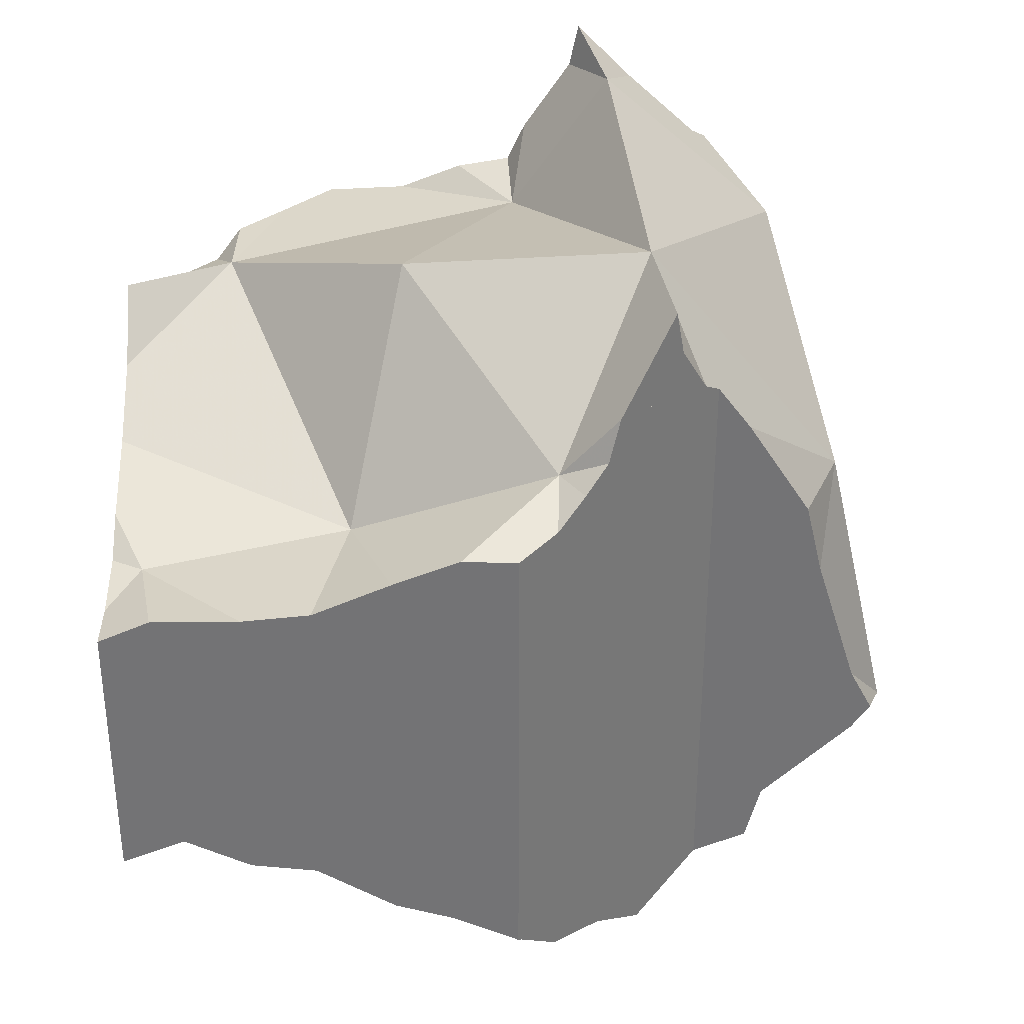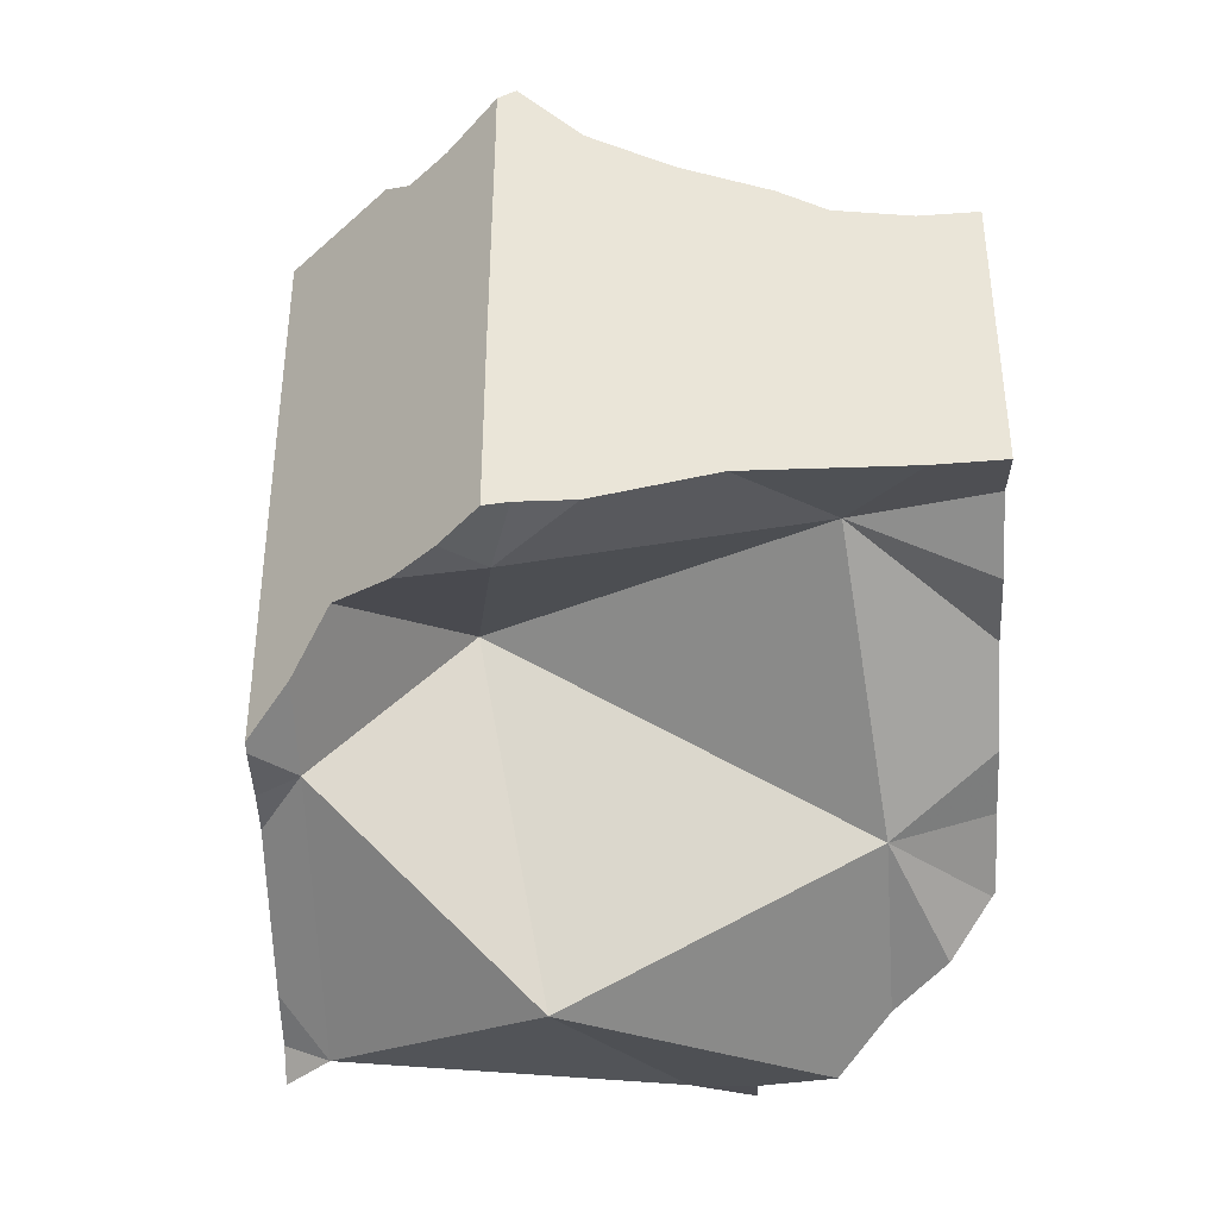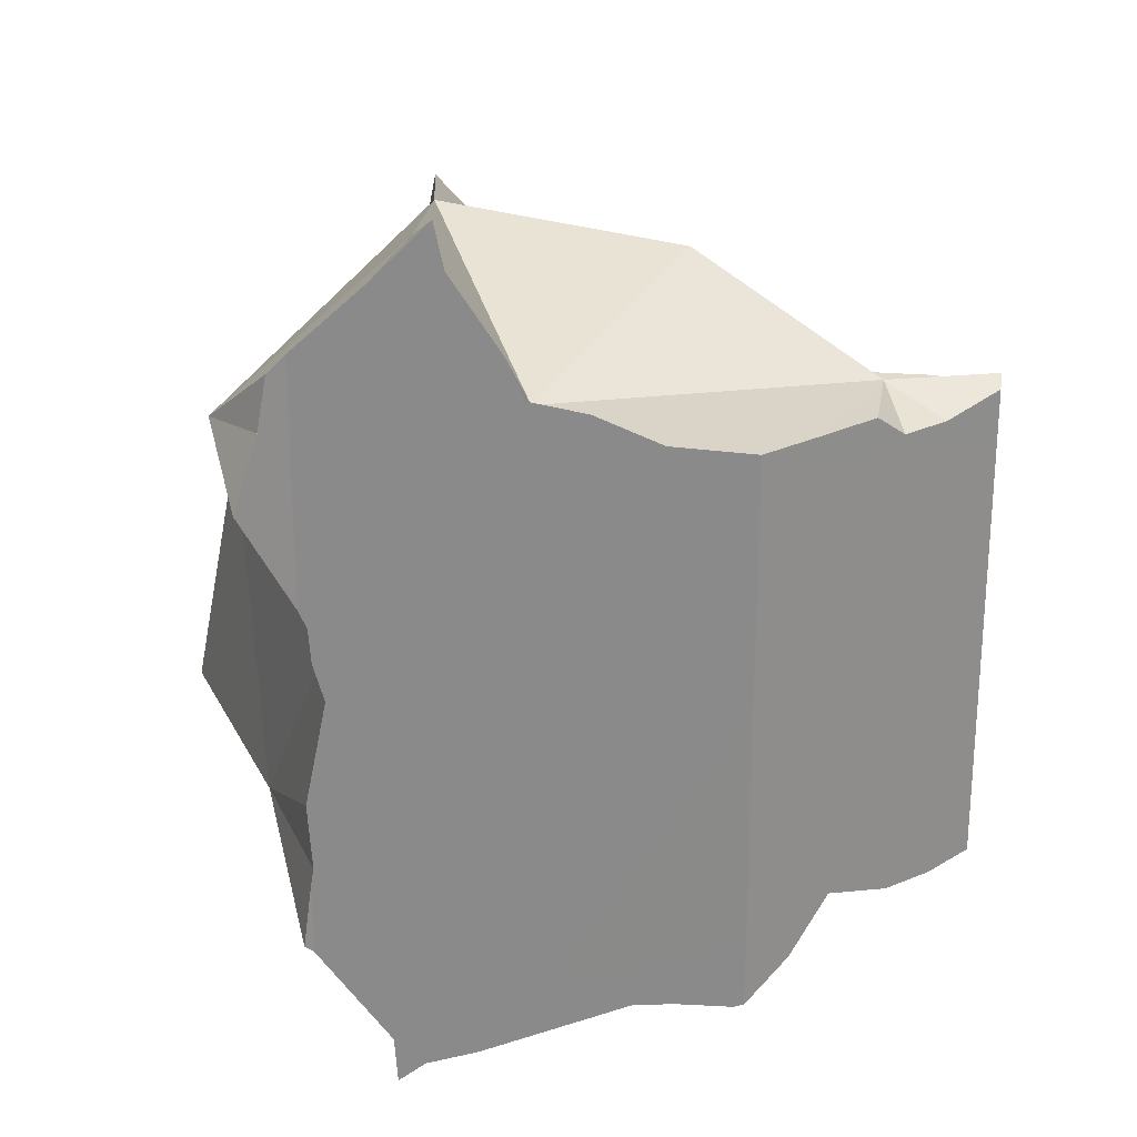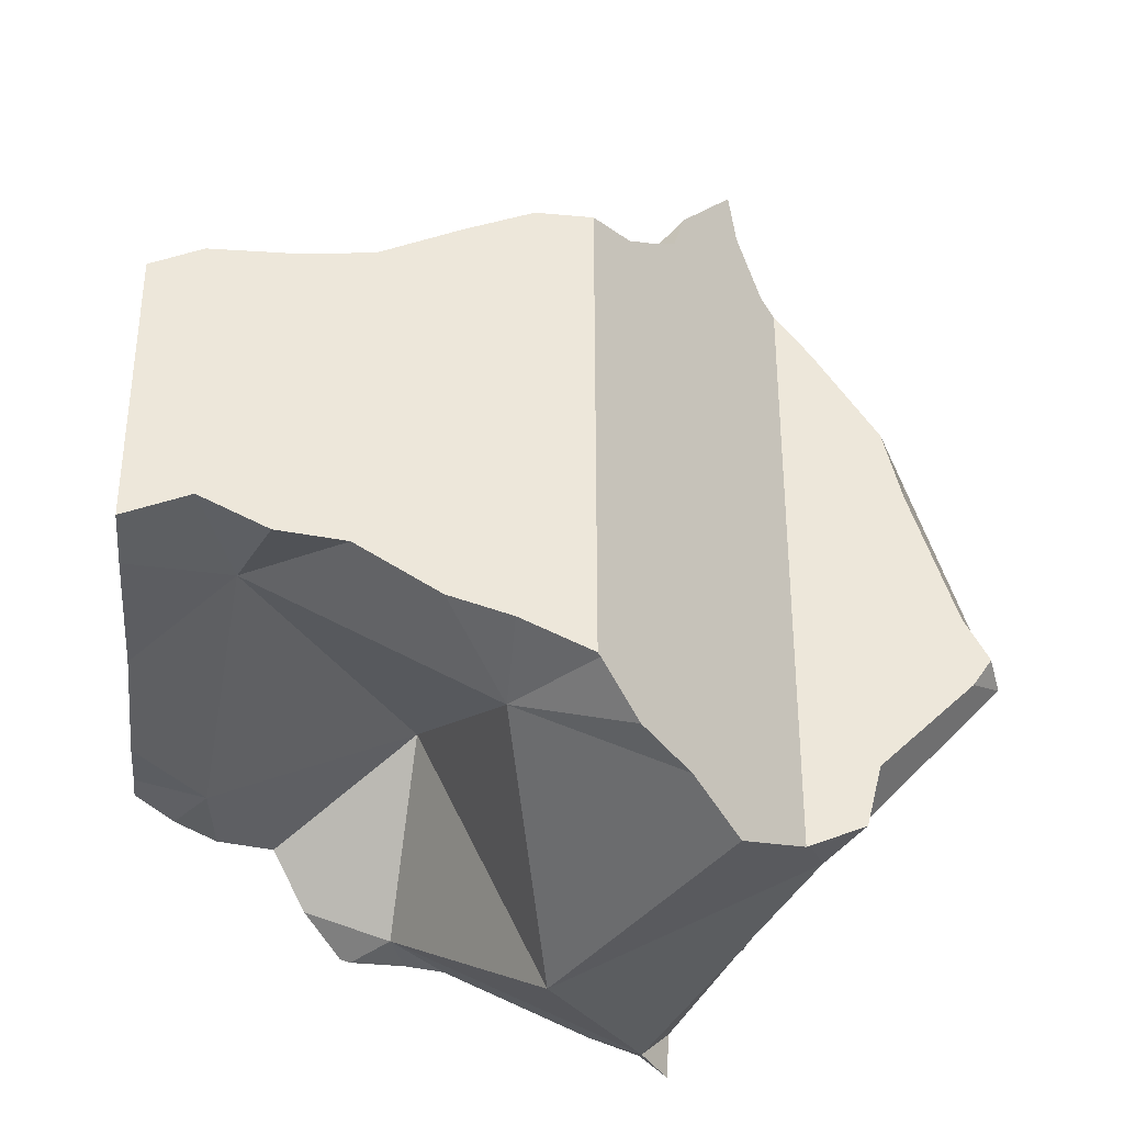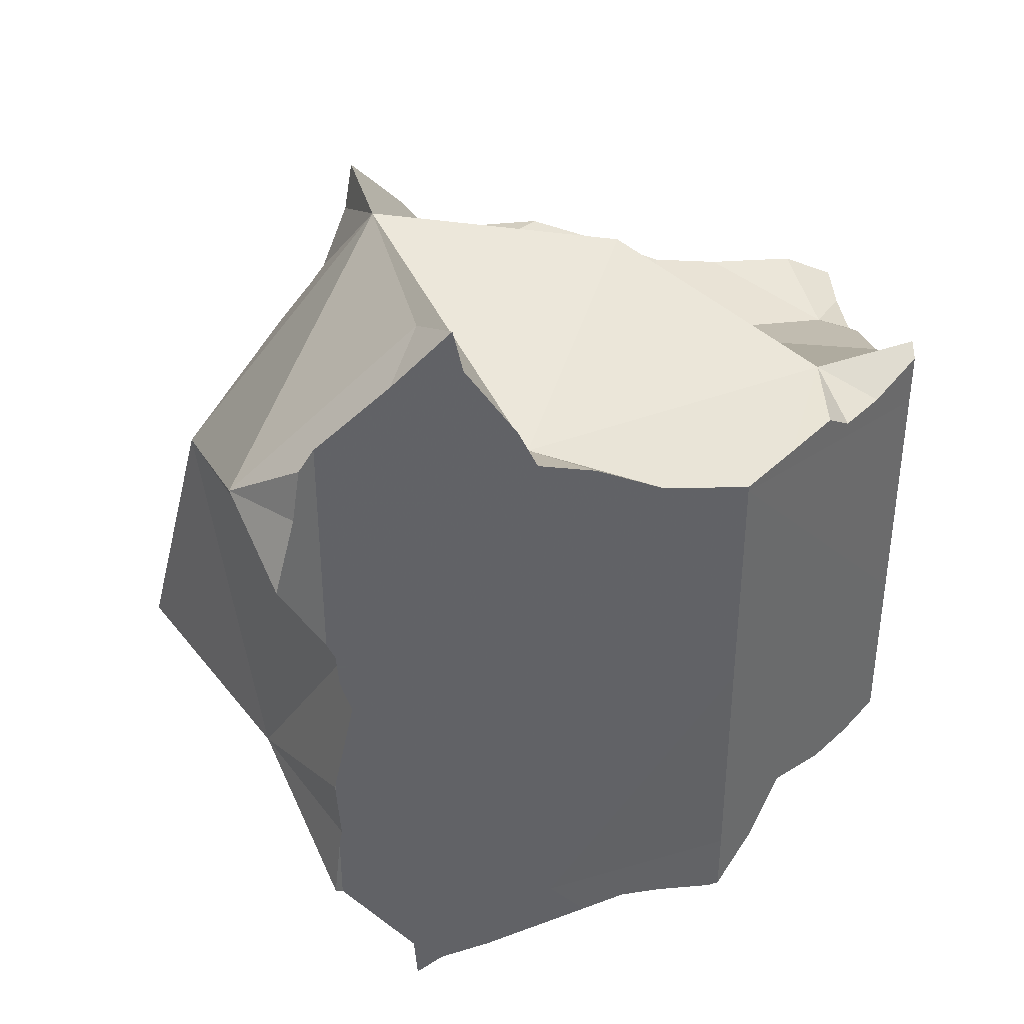
<metadata>
{"format":"obj","ext":"obj","renderer":"f3d","projection":"perspective","resolution":1024,"background":"white","views":[{"elev":34.1,"azim":179.2,"up":"+Z"},{"elev":-40.8,"azim":92.5,"up":"+Z"},{"elev":25.3,"azim":7.4,"up":"+Z"},{"elev":-35.8,"azim":175.2,"up":"+Z"},{"elev":39.6,"azim":-4.7,"up":"+Z"}]}
</metadata>
<code>
v -0.06567 -0.03019 0.05262
v -0.06268 -0.02222 0.05478
v -0.05851 -0.02222 0.04853
v -0.05747 -0.02222 0.06468
v -0.05375 -0.02222 0.07654
v -0.05353 -0.02222 0.04361
v -0.05211 -0.03996 0.1131
v -0.04783 -0.02222 0.09538
v -0.04772 -0.02222 0.09585
v -0.04393 -0.02222 0.1118
v -0.04035 -0.1013 0.1466
v -0.03831 -0.07858 0.05147
v -0.03806 -0.02222 0.02835
v -0.03462 -0.02222 0.01461
v -0.0315 -0.1204 0.1344
v -0.02966 -0.02222 0.1339
v -0.0282 -0.02222 0.06873
v -0.02779 -0.03547 0.01328
v -0.02713 -0.116 0.1497
v -0.02676 -0.1157 0.1521
v -0.02674 -0.02222 0.02154
v -0.02613 -0.115 0.1563
v -0.02551 -0.02222 0.06199
v -0.02542 -0.1143 0.1609
v -0.02379 -0.1127 0.03443
v -0.0232 -0.1121 0.1369
v -0.02306 -0.02222 0.009646
v -0.02236 -0.1113 0.06722
v -0.02222 -0.1111 0.03239
v -0.02222 -0.1111 0.04824
v -0.02222 -0.1111 0.06381
v -0.02222 -0.1111 0.06817
v -0.02222 -0.1111 0.1108
v -0.02222 -0.1111 0.1315
v -0.02222 -0.1111 0.1428
v -0.02222 -0.1111 0.1494
v -0.02222 -0.1111 0.1544
v -0.02222 -0.1111 0.1638
v -0.02222 -0.02222 0.00932
v -0.02222 -0.02222 0.04735
v -0.02222 -0.02222 0.04875
v -0.02222 -0.02222 0.05906
v -0.02222 -0.02222 0.1016
v -0.02222 -0.02222 0.1438
v -0.02214 -0.1111 0.04872
v -0.02212 -0.1111 0.04882
v -0.02201 -0.02201 0.04861
v -0.02198 -0.02197 0.0488
v -0.02189 -0.02189 0.04932
v -0.02151 -0.1111 0.0524
v -0.02144 -0.02144 0.05779
v -0.02144 -0.02144 0.05198
v -0.02046 -0.1111 0.1069
v -0.02016 -0.1111 0.1028
v -0.02005 -0.1111 0.1472
v -0.01998 -0.1111 0.1004
v -0.01989 -0.1111 0.09918
v -0.0196 -0.02853 0.06129
v -0.01954 -0.01954 0.146
v -0.01901 -0.01901 0.1464
v -0.01855 -0.1037 0.1
v -0.01752 -0.1111 0.09106
v -0.01654 -0.01653 0.1515
v -0.01502 -0.1111 0.1499
v -0.01489 -0.1111 0.09777
v -0.01356 -0.1111 0.1101
v -0.01356 -0.1111 0.1067
v -0.01356 -0.1111 0.1011
v -0.01324 -0.01324 0.1583
v -0.01148 -0.1111 0.1477
v -0.01142 -0.01142 0.1688
v -0.009482 -0.009482 0.002632
v -0.00736 -0.00736 0.001517
v -0.007324 -0.03549 0.1706
v -0.006523 -0.1111 0.1783
v -0.006048 -0.1111 0.01196
v -0.005718 -0.1111 0.006959
v -0.005365 -0.1111 0.001603
v -0.002549 -0.002549 0.1445
v -0.002529 -0.1111 0.009091
v -0.0008196 -0.0008194 0.1423
v -0.0003974 -0.09766 0.1834
v -0.0003545 -0.0003542 0.08616
v 0.0005581 0.0005583 0.1502
v 0.0006276 -0.1111 0.006517
v 0.001084 -0.1022 0.002615
v 0.00202 0.00202 0.008684
v 0.002647 -0.1111 0.1754
v 0.002795 0.002795 0.1418
v 0.002915 0.002915 0.009367
v 0.00303 0.003031 0.1409
v 0.00368 -0.1111 0.1514
v 0.004019 0.004019 0.009735
v 0.005287 -0.1111 0.1716
v 0.00546 -0.1111 0.1905
v 0.006035 -0.1111 0.1911
v 0.006265 -0.1111 0.19
v 0.006662 0.006662 0.05508
v 0.007975 0.007975 0.136
v 0.00811 -0.1111 0.1814
v 0.01174 -0.1111 0.01041
v 0.01191 -0.1111 0.1758
v 0.01331 -0.001917 0.1348
v 0.01351 -0.1111 0.1494
v 0.01356 0.01356 0.01291
v 0.01391 0.01391 0.1309
v 0.01398 -0.1111 0.1591
v 0.01678 0.01678 0.01645
v 0.01888 -0.1111 0.1655
v 0.02046 0.02046 0.02048
v 0.02089 0.02089 0.1293
v 0.02093 -0.1111 0.161
v 0.02097 -0.1111 0.1573
v 0.021 -0.1111 0.1553
v 0.02131 -0.1111 0.1274
v 0.02131 0.02131 0.02141
v 0.02133 -0.1111 0.07901
v 0.02161 0.02161 0.02175
v 0.02201 -0.0985 0.151
v 0.02222 0.02222 0.02222
v 0.02222 0.02222 0.07923
v 0.02222 0.02222 0.1291
v 0.0229 -0.1111 0.1568
v 0.02476 -0.05985 -0.003983
v 0.02503 0.02222 0.1292
v 0.026 -0.1111 0.01686
v 0.02681 -0.1111 0.0287
v 0.03428 0.02222 0.1295
v 0.03471 -0.1111 0.02079
v 0.03497 -0.1111 0.1547
v 0.03711 0.02222 0.02929
v 0.03736 0.002011 0.02314
v 0.04167 0.02222 0.03071
v 0.04382 -0.1111 0.0249
v 0.04701 -0.04157 0.1648
v 0.04874 0.02222 0.1237
v 0.04905 -0.1111 0.1492
v 0.05028 0.02222 0.0334
v 0.0524 -0.07201 0.06197
v 0.05251 -0.111 0.02599
v 0.05443 0.02222 0.09872
v 0.05599 -0.1025 0.02754
v 0.05886 -0.009779 0.1158
v 0.06337 0.02222 0.04342
v 0.06427 0.02222 0.0421
v 0.06454 -0.111 0.02632
v 0.06504 -0.1111 0.1485
v 0.06587 0.02222 0.04309
v 0.06594 0.02222 0.1161
v 0.06667 -0.1111 0.09447
v 0.06667 -0.1111 0.1473
v 0.06667 -0.1111 0.1484
v 0.06677 -0.111 0.02707
v 0.06681 -0.111 0.04149
v 0.0678 0.02222 0.04429
v 0.068 -0.1098 0.1484
v 0.07189 -0.1059 0.03126
v 0.07223 0.02222 0.1154
v 0.07511 -0.1027 0.0339
v 0.07753 -0.1002 0.1484
v 0.07768 -0.1001 0.03779
v 0.08079 0.02222 0.1146
v 0.08246 0.02222 0.04612
v 0.0825 -0.09528 0.04507
v 0.08748 -0.09025 0.1485
v 0.08802 -0.07193 0.1492
v 0.08889 -0.08889 0.1133
v 0.08983 -0.005505 0.05492
v 0.09282 -0.08488 0.1432
v 0.09424 -0.08354 0.03994
v 0.09605 -0.06597 0.04025
v 0.09712 0.02222 0.05345
v 0.09772 0.02222 0.1146
v 0.09991 0.02222 0.1146
v 0.1008 -0.07687 0.1431
v 0.103 -0.07475 0.03931
v 0.1042 -0.001284 0.1115
v 0.1111 -0.06667 0.04067
v 0.1111 -0.06667 0.07923
v 0.1111 -0.06655 0.1463
v 0.1111 -0.06651 0.1345
v 0.1111 -0.06288 0.1483
v 0.1111 -0.06162 0.04135
v 0.1111 -0.05709 0.1422
v 0.1111 -0.04996 0.04135
v 0.1111 -0.04992 0.1345
v 0.1111 -0.0341 0.1254
v 0.1111 -0.03288 0.1247
v 0.1111 -0.02549 0.04687
v 0.1111 -0.02457 0.04687
v 0.1111 -0.02325 0.04687
v 0.1111 -0.02213 0.04687
v 0.1111 -0.02188 0.12
v 0.1111 -0.02037 0.1194
v 0.1111 -0.01556 0.1174
v 0.1111 -0.01468 0.117
v 0.1111 -0.01039 0.04687
v 0.1111 -0.005118 0.1113
v 0.1111 0.001885 0.1102
v 0.1111 0.008055 0.04687
v 0.1111 0.01024 0.109
v 0.1111 0.02222 0.04766
v 0.1111 0.02222 0.08452
v 0.1111 0.02222 0.1096
f 7 9 8
f 7 8 58
f 7 10 9
f 16 10 7
f 61 11 7
f 7 11 74
f 58 12 7
f 12 61 7
f 7 74 16
f 9 43 8
f 8 43 17
f 8 17 58
f 10 43 9
f 16 43 10
f 34 26 11
f 26 35 11
f 61 34 11
f 35 55 11
f 11 55 70
f 11 70 119
f 74 11 119
f 18 12 58
f 86 12 18
f 29 25 12
f 25 30 12
f 31 28 12
f 28 32 12
f 86 29 12
f 30 45 12
f 50 31 12
f 32 62 12
f 45 46 12
f 46 50 12
f 62 61 12
f 18 21 14
f 18 14 27
f 21 27 14
f 44 43 16
f 16 74 44
f 17 42 23
f 58 17 23
f 17 43 42
f 58 21 18
f 18 27 39
f 18 39 124
f 18 124 86
f 21 39 27
f 40 39 21
f 58 40 21
f 23 42 58
f 25 29 30
f 26 34 35
f 28 31 32
f 30 29 127
f 29 86 76
f 29 76 127
f 45 30 127
f 32 31 117
f 31 50 117
f 62 32 117
f 35 34 115
f 61 66 34
f 115 34 66
f 70 55 35
f 70 35 115
f 47 39 40
f 72 39 47
f 39 72 124
f 58 47 40
f 51 42 43
f 42 51 58
f 59 43 44
f 83 51 43
f 83 43 59
f 44 74 59
f 45 127 46
f 50 46 117
f 46 127 117
f 58 48 47
f 98 47 48
f 87 72 47
f 47 90 87
f 93 90 47
f 108 93 47
f 98 116 47
f 108 47 110
f 116 110 47
f 58 49 48
f 98 48 49
f 58 52 49
f 83 49 52
f 98 49 83
f 58 51 52
f 83 52 51
f 59 74 60
f 83 59 60
f 60 74 63
f 83 60 63
f 61 62 65
f 61 65 68
f 66 61 67
f 67 61 68
f 65 62 117
f 63 74 69
f 79 63 69
f 79 83 63
f 65 117 68
f 66 67 115
f 67 68 115
f 68 117 115
f 69 74 79
f 115 104 70
f 70 104 119
f 73 72 87
f 72 73 124
f 132 73 87
f 124 73 132
f 81 79 74
f 81 74 103
f 103 74 135
f 119 135 74
f 86 80 76
f 76 80 127
f 79 81 83
f 86 85 80
f 85 101 80
f 101 126 80
f 126 127 80
f 83 81 91
f 91 81 103
f 83 91 99
f 83 121 98
f 83 99 106
f 83 106 111
f 111 121 83
f 86 101 85
f 142 101 86
f 86 124 142
f 87 90 132
f 90 93 132
f 103 99 91
f 105 93 108
f 93 105 132
f 98 121 116
f 103 106 99
f 101 134 126
f 142 134 101
f 103 111 106
f 111 103 125
f 103 128 125
f 103 136 128
f 103 135 143
f 103 143 136
f 115 114 104
f 119 104 114
f 105 108 132
f 108 110 132
f 110 116 132
f 111 122 121
f 111 125 122
f 137 114 115
f 119 114 123
f 114 130 123
f 137 130 114
f 115 117 150
f 151 137 115
f 115 150 151
f 116 121 118
f 116 118 132
f 117 127 150
f 118 121 120
f 118 120 131
f 118 131 132
f 119 123 130
f 119 130 137
f 119 166 135
f 119 137 156
f 119 156 160
f 119 160 166
f 121 131 120
f 141 121 122
f 144 131 121
f 121 141 144
f 125 141 122
f 139 124 132
f 142 124 139
f 125 128 136
f 125 136 149
f 125 149 141
f 129 127 126
f 126 134 129
f 127 129 134
f 127 134 140
f 127 140 153
f 127 154 150
f 127 153 154
f 132 131 133
f 144 133 131
f 132 133 138
f 145 132 138
f 168 139 132
f 148 132 145
f 155 132 148
f 168 132 155
f 144 138 133
f 140 134 142
f 135 166 143
f 149 136 143
f 151 147 137
f 156 137 147
f 144 145 138
f 139 159 142
f 139 161 159
f 139 164 161
f 164 139 170
f 171 139 168
f 170 139 171
f 142 146 140
f 153 140 146
f 144 141 203
f 149 158 141
f 141 158 162
f 141 162 173
f 141 173 203
f 157 146 142
f 159 157 142
f 177 149 143
f 166 188 143
f 143 188 177
f 148 145 144
f 155 148 144
f 144 172 155
f 203 172 144
f 157 153 146
f 147 151 152
f 156 147 152
f 177 158 149
f 151 150 167
f 179 150 154
f 167 150 179
f 156 152 151
f 151 160 156
f 151 165 160
f 151 169 165
f 181 151 167
f 151 181 169
f 154 153 157
f 159 154 157
f 161 154 159
f 154 161 164
f 154 164 179
f 155 163 168
f 155 172 163
f 177 162 158
f 160 165 166
f 177 173 162
f 168 163 172
f 164 170 179
f 165 169 166
f 169 175 166
f 166 175 182
f 182 184 166
f 184 186 166
f 166 186 187
f 166 187 188
f 167 179 181
f 189 171 168
f 200 168 172
f 168 190 189
f 168 191 190
f 168 192 191
f 168 197 192
f 168 200 197
f 169 181 175
f 171 176 170
f 170 176 179
f 183 176 171
f 171 185 183
f 185 171 189
f 202 200 172
f 203 202 172
f 177 174 173
f 174 204 173
f 204 203 173
f 177 201 174
f 174 201 204
f 175 181 180
f 182 175 180
f 176 178 179
f 183 178 176
f 177 188 193
f 177 193 194
f 177 194 195
f 195 196 177
f 177 196 198
f 177 198 199
f 199 201 177
f 179 178 183
f 181 179 188
f 179 183 189
f 188 179 193
f 179 189 190
f 190 191 179
f 191 194 179
f 179 194 193
f 184 180 181
f 182 180 184
f 186 184 181
f 187 186 181
f 187 181 188
f 185 189 183
f 203 191 192
f 203 194 191
f 192 197 202
f 192 202 203
f 203 195 194
f 196 195 198
f 195 203 198
f 197 200 202
f 198 203 199
f 199 203 201
f 201 203 204
f 19 11 26
f 36 11 19
f 11 35 26
f 11 55 35
f 64 11 36
f 70 55 11
f 119 11 64
f 119 70 11
f 36 19 26
f 26 35 36
f 55 36 35
f 70 36 55
f 64 36 70
f 70 104 64
f 64 104 92
f 119 64 92
f 119 104 70
f 92 104 119
f 69 74 71
f 84 69 71
f 79 74 69
f 79 69 84
f 71 74 103
f 84 71 103
f 81 74 79
f 103 74 81
f 89 81 79
f 89 79 84
f 91 81 89
f 91 103 81
f 84 103 89
f 89 103 91
f 15 19 11
f 15 11 33
f 11 19 26
f 34 11 26
f 33 11 61
f 61 11 34
f 19 15 33
f 19 33 26
f 26 33 34
f 66 34 33
f 53 33 61
f 66 33 53
f 66 61 34
f 53 61 54
f 67 53 54
f 66 53 67
f 61 56 54
f 54 56 68
f 54 68 67
f 61 57 56
f 56 57 65
f 56 65 68
f 61 62 57
f 65 57 62
f 61 65 62
f 61 68 65
f 61 66 67
f 61 67 68
f 88 75 82
f 82 75 95
f 75 88 102
f 95 75 97
f 97 75 100
f 102 100 75
f 119 88 82
f 82 95 96
f 82 96 97
f 82 97 100
f 82 100 119
f 88 94 102
f 119 94 88
f 94 109 102
f 94 107 109
f 119 107 94
f 97 96 95
f 119 100 102
f 102 109 119
f 107 112 109
f 107 113 112
f 119 113 107
f 119 109 112
f 123 112 113
f 119 112 123
f 119 123 113
f 76 77 80
f 77 76 86
f 86 76 80
f 78 85 77
f 78 77 86
f 77 85 80
f 86 85 78
f 86 80 85
f 1 2 3
f 1 4 2
f 1 3 6
f 1 5 4
f 1 7 5
f 1 6 13
f 12 7 1
f 12 1 18
f 1 13 18
f 3 2 41
f 2 4 41
f 6 3 41
f 4 5 41
f 5 7 8
f 8 17 5
f 17 23 5
f 23 41 5
f 6 40 13
f 41 40 6
f 8 7 58
f 12 58 7
f 17 8 58
f 58 12 18
f 18 13 14
f 14 13 21
f 13 40 21
f 14 21 18
f 58 23 17
f 18 21 58
f 58 21 40
f 42 41 23
f 42 23 58
f 40 41 47
f 40 47 58
f 49 41 42
f 48 47 41
f 48 41 49
f 42 51 49
f 51 42 58
f 47 48 58
f 48 49 58
f 51 52 49
f 49 52 58
f 52 51 58
f 19 20 11
f 19 11 36
f 20 22 11
f 11 22 24
f 11 24 38
f 64 36 11
f 11 38 75
f 64 11 119
f 82 74 11
f 11 74 119
f 11 75 82
f 19 36 20
f 37 22 20
f 20 36 37
f 22 37 24
f 24 37 38
f 37 36 64
f 38 37 94
f 64 92 37
f 92 114 37
f 37 107 94
f 37 113 107
f 37 114 113
f 75 38 94
f 92 64 119
f 119 74 82
f 82 75 88
f 88 75 94
f 82 88 119
f 88 94 119
f 92 104 114
f 104 92 119
f 94 107 119
f 119 114 104
f 107 113 119
f 123 113 114
f 113 123 119
f 119 123 114

</code>
